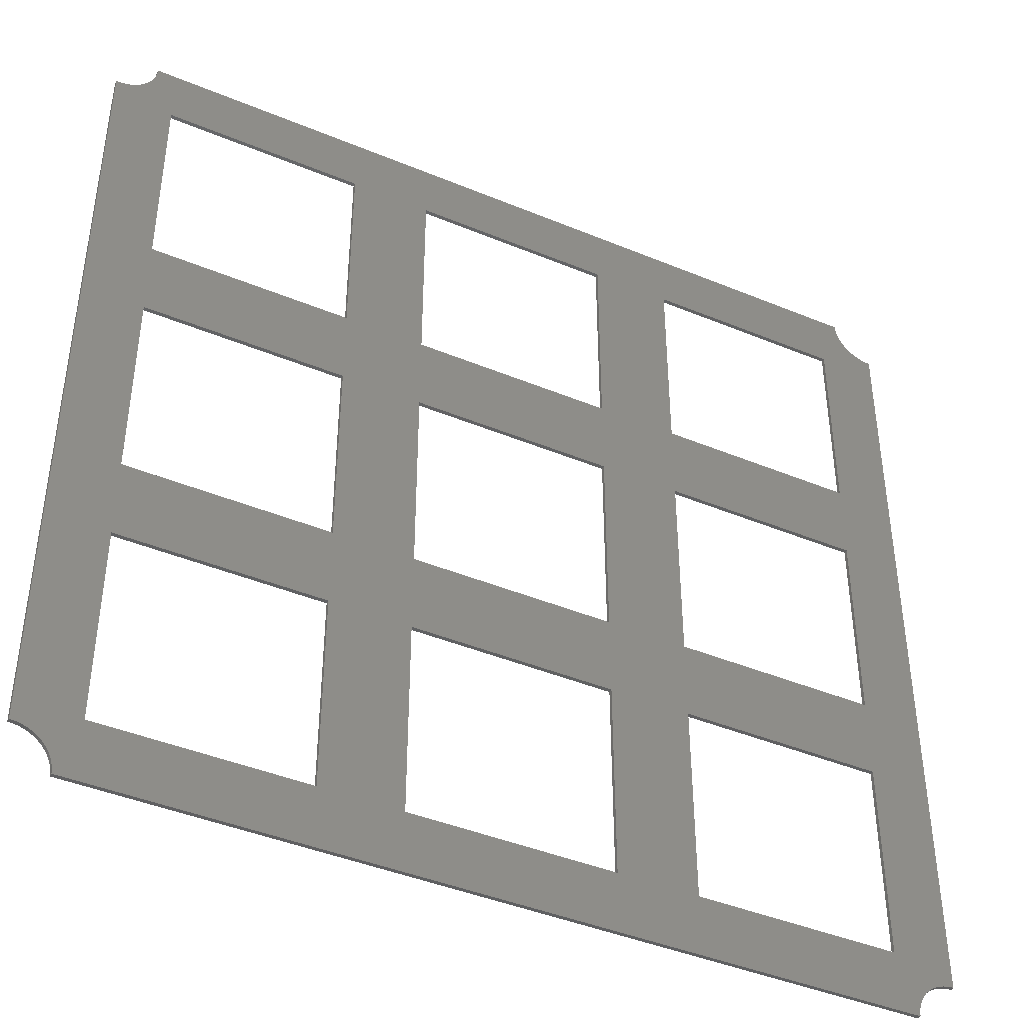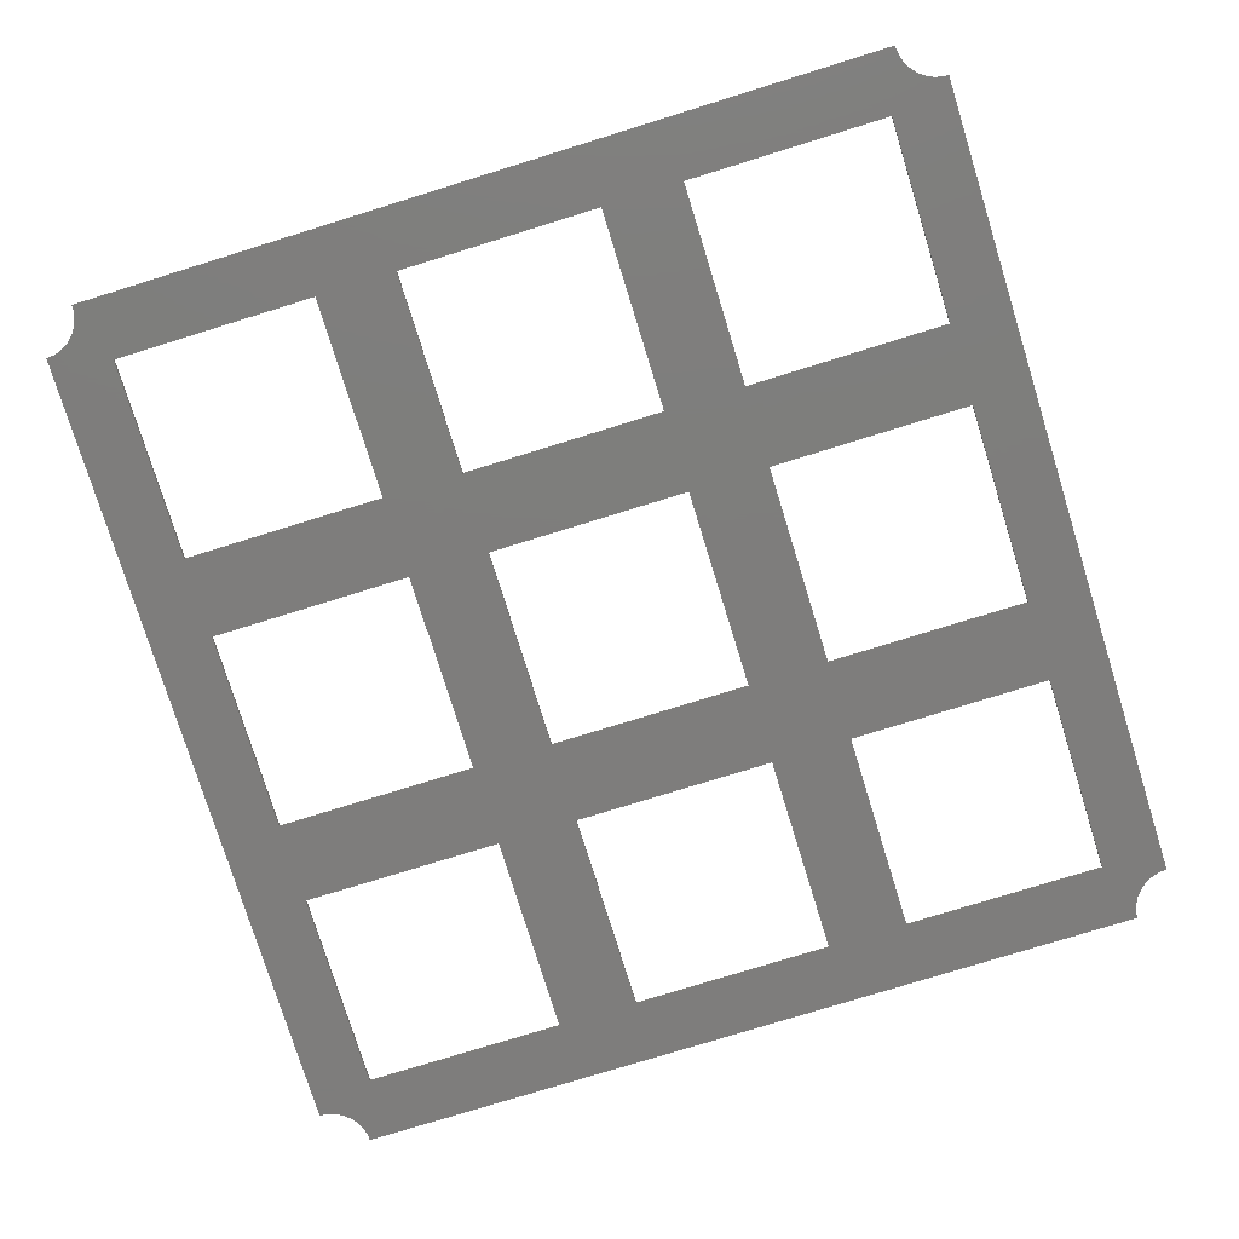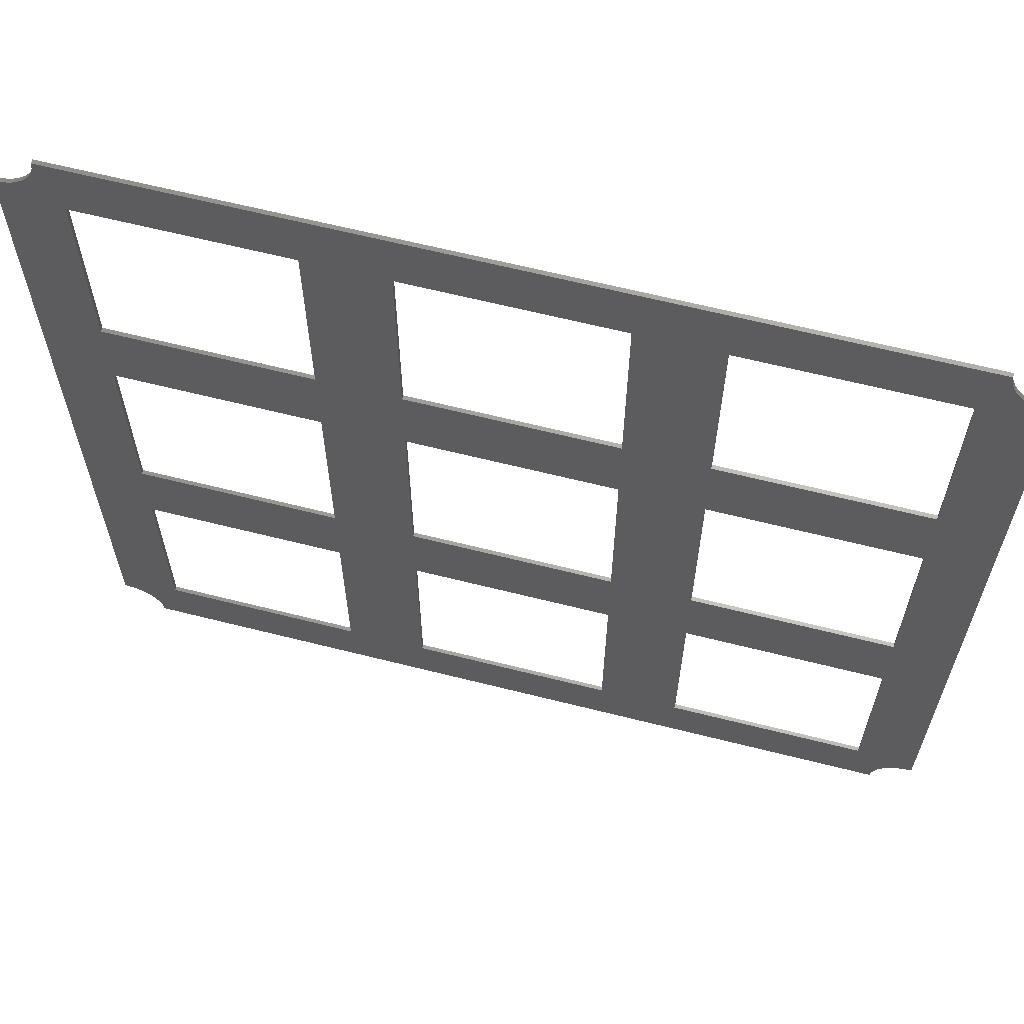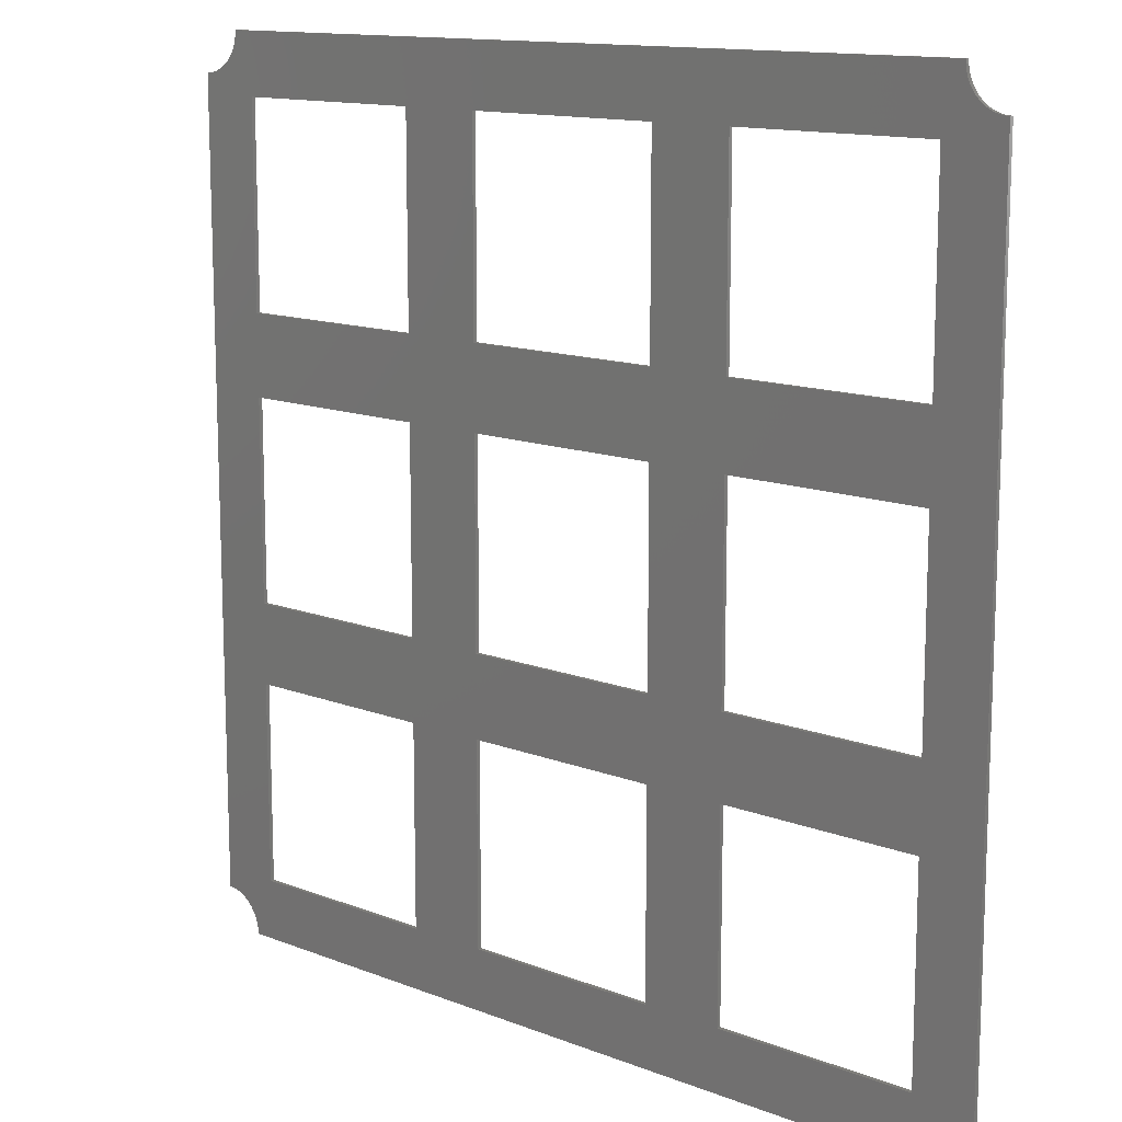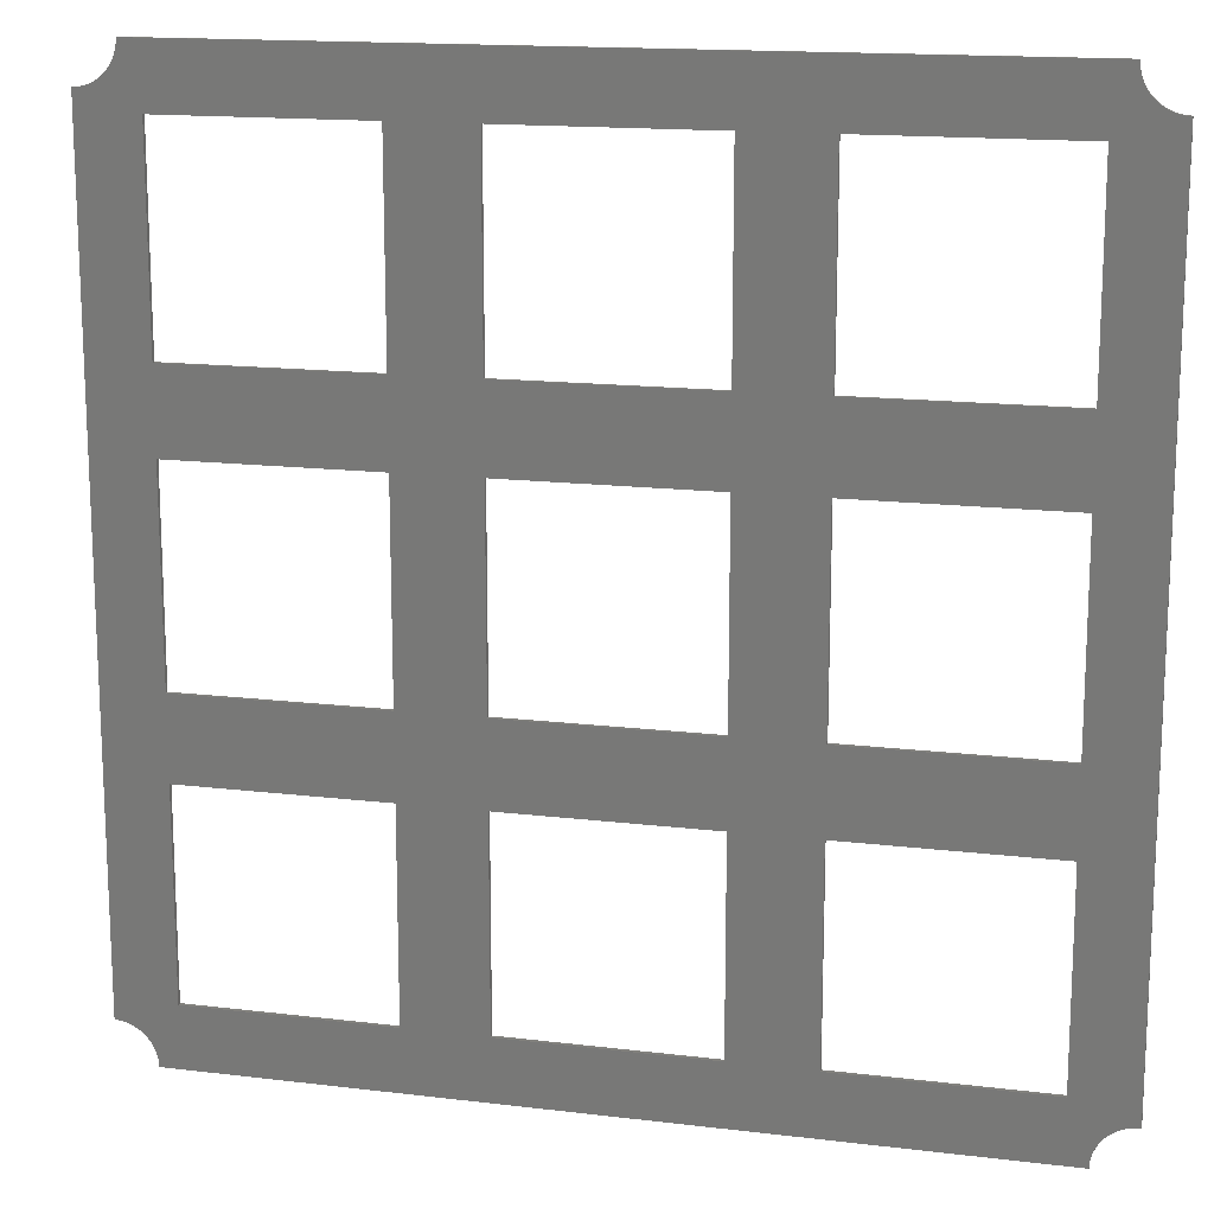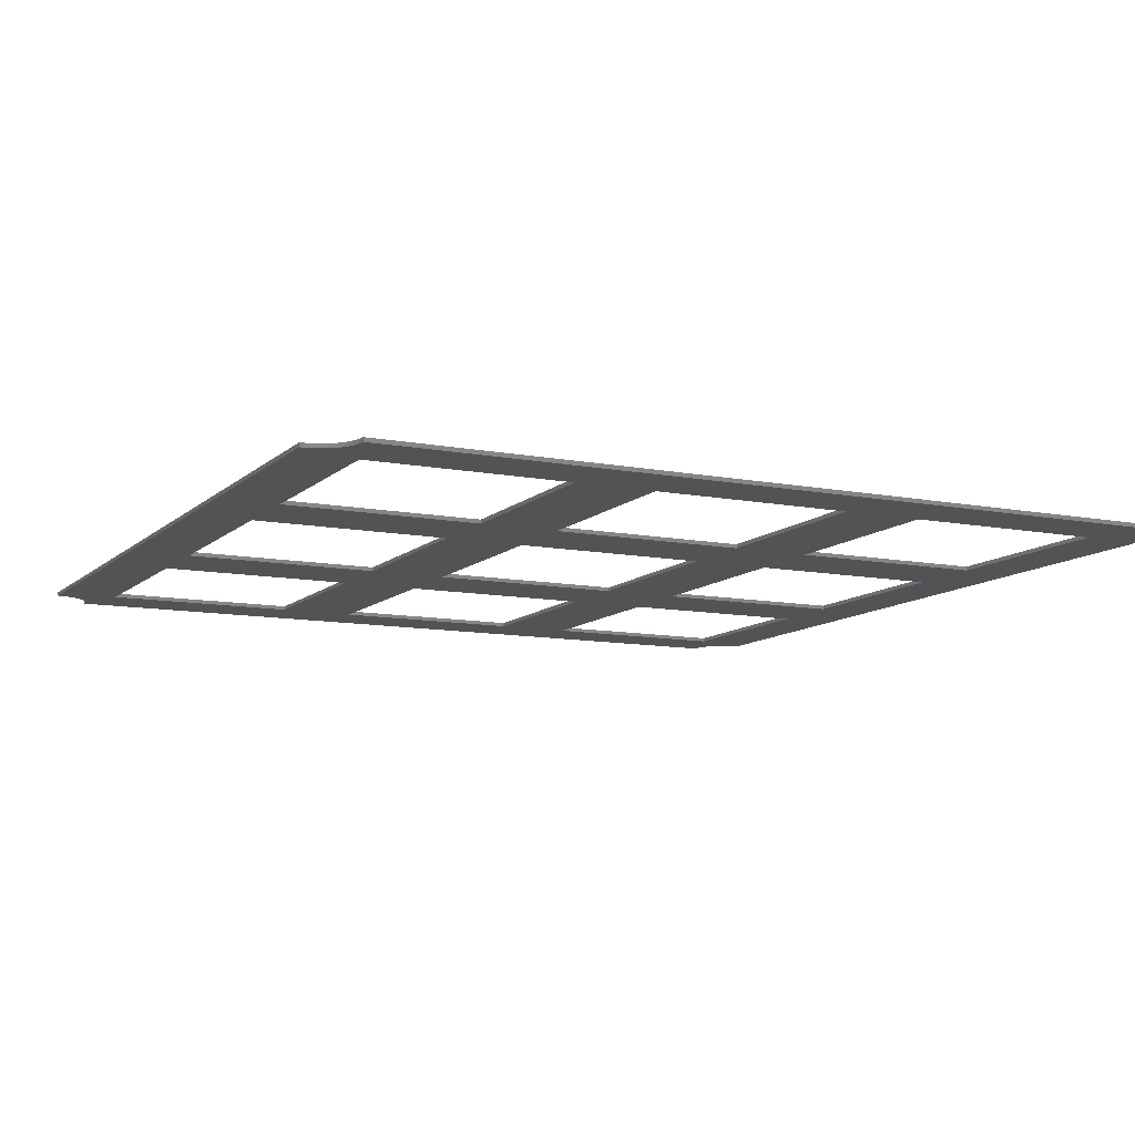
<metadata>
{"format":"stl","ext":"stl","renderer":"f3d","projection":"perspective","resolution":1024,"background":"white","views":[{"elev":-42.5,"azim":-26.4,"up":"+Y"},{"elev":-77.2,"azim":107.2,"up":"+Z"},{"elev":63.8,"azim":-165.7,"up":"+Y"},{"elev":13.0,"azim":-138.2,"up":"+Y"},{"elev":15.3,"azim":-165.6,"up":"+Y"},{"elev":-10.4,"azim":-116.2,"up":"+Z"}]}
</metadata>
<code>
# stl→obj: 224 verts, 480 faces
v -45 25 1
v -45 -25 1
v -25 -25 1
v -25 25 1
v -25 45 1
v -45 45 1
v -95 45 1
v -95 25 1
v 45 -25 1
v 45 25 1
v 25 25 1
v 25 -25 1
v 25 -45 1
v 45 -45 1
v 95 -45 1
v 95 -25 1
v 45 45 1
v 25 45 1
v -45 -45 1
v -25 -45 1
v 110 -100 1
v 110 100 1
v 95 95 1
v 95 45 1
v 95 25 1
v 95 -95 1
v -110 -100 1
v -95 -95 1
v -95 -45 1
v -95 -25 1
v -95 95 1
v -110 100 1
v -109.1 -100 1
v -108.3 -100.2 1
v -107.4 -100.3 1
v -106.6 -100.6 1
v -105.8 -100.9 1
v -105 -101.3 1
v -104.3 -101.8 1
v -103.6 -102.3 1
v -102.9 -102.9 1
v -102.3 -103.6 1
v -101.8 -104.3 1
v -101.3 -105 1
v -100.9 -105.8 1
v -100.6 -106.6 1
v -100.3 -107.4 1
v -100.2 -108.3 1
v -100 -109.1 1
v -100 -110 1
v -45 -95 1
v -45 95 1
v -100 110 1
v -100 109.1 1
v -100.2 108.3 1
v -100.3 107.4 1
v -100.6 106.6 1
v -100.9 105.8 1
v -101.3 105 1
v -101.8 104.3 1
v -102.3 103.6 1
v -102.9 102.9 1
v -103.6 102.3 1
v -104.3 101.8 1
v -105 101.3 1
v -105.8 100.9 1
v -106.6 100.6 1
v -107.4 100.3 1
v -108.3 100.2 1
v -109.1 100 1
v 45 -95 1
v 100 -110 1
v 100 -109.1 1
v 100.2 -108.3 1
v 100.3 -107.4 1
v 100.6 -106.6 1
v 100.9 -105.8 1
v 101.3 -105 1
v 101.8 -104.3 1
v 102.3 -103.6 1
v 102.9 -102.9 1
v 103.6 -102.3 1
v 104.3 -101.8 1
v 105 -101.3 1
v 105.8 -100.9 1
v 106.6 -100.6 1
v 107.4 -100.3 1
v 108.3 -100.2 1
v 109.1 -100 1
v 109.1 100 1
v 108.3 100.2 1
v 107.4 100.3 1
v 106.6 100.6 1
v 105.8 100.9 1
v 105 101.3 1
v 104.3 101.8 1
v 103.6 102.3 1
v 102.9 102.9 1
v 102.3 103.6 1
v 101.8 104.3 1
v 101.3 105 1
v 100.9 105.8 1
v 100.6 106.6 1
v 100.3 107.4 1
v 100.2 108.3 1
v 100 109.1 1
v 100 110 1
v 45 95 1
v 25 -95 1
v -25 -95 1
v -25 95 1
v 25 95 1
v -45 25 0
v -95 25 0
v -95 45 0
v -45 45 0
v -25 45 0
v -25 25 0
v -25 -25 0
v -45 -25 0
v 45 -25 0
v 95 -25 0
v 95 -45 0
v 45 -45 0
v 25 -45 0
v 25 -25 0
v 25 25 0
v 45 25 0
v 25 45 0
v 45 45 0
v -25 -45 0
v -45 -45 0
v 110 -100 0
v 95 -95 0
v 95 25 0
v 95 45 0
v 95 95 0
v 110 100 0
v -110 -100 0
v -110 100 0
v -95 95 0
v -95 -25 0
v -95 -45 0
v -95 -95 0
v -45 -95 0
v -100 -110 0
v -100 -109.1 0
v -100.2 -108.3 0
v -100.3 -107.4 0
v -100.6 -106.6 0
v -100.9 -105.8 0
v -101.3 -105 0
v -101.8 -104.3 0
v -102.3 -103.6 0
v -102.9 -102.9 0
v -103.6 -102.3 0
v -104.3 -101.8 0
v -105 -101.3 0
v -105.8 -100.9 0
v -106.6 -100.6 0
v -107.4 -100.3 0
v -108.3 -100.2 0
v -109.1 -100 0
v -109.1 100 0
v -108.3 100.2 0
v -107.4 100.3 0
v -106.6 100.6 0
v -105.8 100.9 0
v -105 101.3 0
v -104.3 101.8 0
v -103.6 102.3 0
v -102.9 102.9 0
v -102.3 103.6 0
v -101.8 104.3 0
v -101.3 105 0
v -100.9 105.8 0
v -100.6 106.6 0
v -100.3 107.4 0
v -100.2 108.3 0
v -100 109.1 0
v -100 110 0
v -45 95 0
v 109.1 -100 0
v 108.3 -100.2 0
v 107.4 -100.3 0
v 106.6 -100.6 0
v 105.8 -100.9 0
v 105 -101.3 0
v 104.3 -101.8 0
v 103.6 -102.3 0
v 102.9 -102.9 0
v 102.3 -103.6 0
v 101.8 -104.3 0
v 101.3 -105 0
v 100.9 -105.8 0
v 100.6 -106.6 0
v 100.3 -107.4 0
v 100.2 -108.3 0
v 100 -109.1 0
v 100 -110 0
v 45 -95 0
v 45 95 0
v 100 110 0
v 100 109.1 0
v 100.2 108.3 0
v 100.3 107.4 0
v 100.6 106.6 0
v 100.9 105.8 0
v 101.3 105 0
v 101.8 104.3 0
v 102.3 103.6 0
v 102.9 102.9 0
v 103.6 102.3 0
v 104.3 101.8 0
v 105 101.3 0
v 105.8 100.9 0
v 106.6 100.6 0
v 107.4 100.3 0
v 108.3 100.2 0
v 109.1 100 0
v -25 -95 0
v 25 -95 0
v 25 95 0
v -25 95 0
f 1 2 3
f 1 3 4
f 1 4 5
f 1 5 6
f 1 6 7
f 1 7 8
f 9 10 11
f 9 11 12
f 9 12 13
f 9 13 14
f 9 14 15
f 9 15 16
f 11 10 17
f 11 17 18
f 11 18 5
f 11 5 4
f 3 2 19
f 3 19 20
f 3 20 13
f 3 13 12
f 21 22 23
f 21 23 24
f 21 24 25
f 21 25 16
f 21 16 15
f 21 15 26
f 27 28 29
f 27 29 30
f 27 30 8
f 27 8 7
f 27 7 31
f 27 31 32
f 28 27 33
f 28 33 34
f 28 34 35
f 28 35 36
f 28 36 37
f 28 37 38
f 28 38 39
f 28 39 40
f 28 40 41
f 28 41 42
f 28 42 43
f 28 43 44
f 28 44 45
f 28 45 46
f 28 46 47
f 28 47 48
f 28 48 49
f 28 49 50
f 28 50 51
f 31 52 53
f 31 53 54
f 31 54 55
f 31 55 56
f 31 56 57
f 31 57 58
f 31 58 59
f 31 59 60
f 31 60 61
f 31 61 62
f 31 62 63
f 31 63 64
f 31 64 65
f 31 65 66
f 31 66 67
f 31 67 68
f 31 68 69
f 31 69 70
f 31 70 32
f 26 71 50
f 26 50 72
f 26 72 73
f 26 73 74
f 26 74 75
f 26 75 76
f 26 76 77
f 26 77 78
f 26 78 79
f 26 79 80
f 26 80 81
f 26 81 82
f 26 82 83
f 26 83 84
f 26 84 85
f 26 85 86
f 26 86 87
f 26 87 88
f 26 88 89
f 26 89 21
f 23 22 90
f 23 90 91
f 23 91 92
f 23 92 93
f 23 93 94
f 23 94 95
f 23 95 96
f 23 96 97
f 23 97 98
f 23 98 99
f 23 99 100
f 23 100 101
f 23 101 102
f 23 102 103
f 23 103 104
f 23 104 105
f 23 105 106
f 23 106 107
f 23 107 53
f 23 53 108
f 50 71 109
f 50 109 110
f 50 110 51
f 53 52 111
f 53 111 112
f 53 112 108
f 29 19 30
f 30 19 2
f 17 10 24
f 24 10 25
f 6 5 52
f 52 5 111
f 51 110 19
f 19 110 20
f 18 17 112
f 112 17 108
f 109 71 13
f 13 71 14
f 113 114 115
f 113 115 116
f 113 116 117
f 113 117 118
f 113 118 119
f 113 119 120
f 121 122 123
f 121 123 124
f 121 124 125
f 121 125 126
f 121 126 127
f 121 127 128
f 127 118 117
f 127 117 129
f 127 129 130
f 127 130 128
f 119 126 125
f 119 125 131
f 119 131 132
f 119 132 120
f 133 134 123
f 133 123 122
f 133 122 135
f 133 135 136
f 133 136 137
f 133 137 138
f 139 140 141
f 139 141 115
f 139 115 114
f 139 114 142
f 139 142 143
f 139 143 144
f 144 145 146
f 144 146 147
f 144 147 148
f 144 148 149
f 144 149 150
f 144 150 151
f 144 151 152
f 144 152 153
f 144 153 154
f 144 154 155
f 144 155 156
f 144 156 157
f 144 157 158
f 144 158 159
f 144 159 160
f 144 160 161
f 144 161 162
f 144 162 163
f 144 163 139
f 141 140 164
f 141 164 165
f 141 165 166
f 141 166 167
f 141 167 168
f 141 168 169
f 141 169 170
f 141 170 171
f 141 171 172
f 141 172 173
f 141 173 174
f 141 174 175
f 141 175 176
f 141 176 177
f 141 177 178
f 141 178 179
f 141 179 180
f 141 180 181
f 141 181 182
f 134 133 183
f 134 183 184
f 134 184 185
f 134 185 186
f 134 186 187
f 134 187 188
f 134 188 189
f 134 189 190
f 134 190 191
f 134 191 192
f 134 192 193
f 134 193 194
f 134 194 195
f 134 195 196
f 134 196 197
f 134 197 198
f 134 198 199
f 134 199 200
f 134 200 146
f 134 146 201
f 137 202 181
f 137 181 203
f 137 203 204
f 137 204 205
f 137 205 206
f 137 206 207
f 137 207 208
f 137 208 209
f 137 209 210
f 137 210 211
f 137 211 212
f 137 212 213
f 137 213 214
f 137 214 215
f 137 215 216
f 137 216 217
f 137 217 218
f 137 218 219
f 137 219 220
f 137 220 138
f 146 145 221
f 146 221 222
f 146 222 201
f 181 202 223
f 181 223 224
f 181 224 182
f 132 143 120
f 120 143 142
f 128 130 135
f 135 130 136
f 117 116 224
f 224 116 182
f 221 145 131
f 131 145 132
f 130 129 202
f 202 129 223
f 201 222 124
f 124 222 125
f 143 29 144
f 144 29 28
f 51 145 28
f 28 145 144
f 145 51 132
f 132 51 19
f 29 143 19
f 19 143 132
f 14 124 15
f 15 124 123
f 71 201 14
f 14 201 124
f 26 134 71
f 71 134 201
f 15 123 26
f 26 123 134
f 20 131 13
f 13 131 125
f 110 221 20
f 20 221 131
f 109 222 110
f 110 222 221
f 13 125 109
f 109 125 222
f 115 7 116
f 116 7 6
f 116 6 182
f 182 6 52
f 182 52 141
f 141 52 31
f 141 31 115
f 115 31 7
f 23 137 24
f 24 137 136
f 137 23 202
f 202 23 108
f 17 130 108
f 108 130 202
f 130 17 136
f 136 17 24
f 112 223 18
f 18 223 129
f 223 112 224
f 224 112 111
f 5 117 111
f 111 117 224
f 117 5 129
f 129 5 18
f 114 8 142
f 142 8 30
f 2 120 30
f 30 120 142
f 120 2 113
f 113 2 1
f 8 114 1
f 1 114 113
f 10 128 25
f 25 128 135
f 9 121 10
f 10 121 128
f 16 122 9
f 9 122 121
f 25 135 16
f 16 135 122
f 4 118 11
f 11 118 127
f 3 119 4
f 4 119 118
f 12 126 3
f 3 126 119
f 11 127 12
f 12 127 126
f 72 200 73
f 73 200 199
f 73 199 74
f 74 199 198
f 74 198 75
f 75 198 197
f 75 197 76
f 76 197 196
f 76 196 77
f 77 196 195
f 77 195 78
f 78 195 194
f 78 194 79
f 79 194 193
f 79 193 80
f 80 193 192
f 80 192 81
f 81 192 191
f 81 191 82
f 82 191 190
f 82 190 83
f 83 190 189
f 83 189 84
f 84 189 188
f 84 188 85
f 85 188 187
f 85 187 86
f 86 187 186
f 86 186 87
f 87 186 185
f 87 185 88
f 88 185 184
f 88 184 89
f 89 184 183
f 89 183 21
f 21 183 133
f 200 72 146
f 146 72 50
f 27 139 33
f 33 139 163
f 33 163 34
f 34 163 162
f 34 162 35
f 35 162 161
f 35 161 36
f 36 161 160
f 36 160 37
f 37 160 159
f 37 159 38
f 38 159 158
f 38 158 39
f 39 158 157
f 39 157 40
f 40 157 156
f 40 156 41
f 41 156 155
f 41 155 42
f 42 155 154
f 42 154 43
f 43 154 153
f 43 153 44
f 44 153 152
f 44 152 45
f 45 152 151
f 45 151 46
f 46 151 150
f 46 150 47
f 47 150 149
f 47 149 48
f 48 149 148
f 48 148 49
f 49 148 147
f 49 147 50
f 50 147 146
f 139 27 140
f 140 27 32
f 53 181 54
f 54 181 180
f 54 180 55
f 55 180 179
f 55 179 56
f 56 179 178
f 56 178 57
f 57 178 177
f 57 177 58
f 58 177 176
f 58 176 59
f 59 176 175
f 59 175 60
f 60 175 174
f 60 174 61
f 61 174 173
f 61 173 62
f 62 173 172
f 62 172 63
f 63 172 171
f 63 171 64
f 64 171 170
f 64 170 65
f 65 170 169
f 65 169 66
f 66 169 168
f 66 168 67
f 67 168 167
f 67 167 68
f 68 167 166
f 68 166 69
f 69 166 165
f 69 165 70
f 70 165 164
f 70 164 32
f 32 164 140
f 181 53 203
f 203 53 107
f 22 138 90
f 90 138 220
f 90 220 91
f 91 220 219
f 91 219 92
f 92 219 218
f 92 218 93
f 93 218 217
f 93 217 94
f 94 217 216
f 94 216 95
f 95 216 215
f 95 215 96
f 96 215 214
f 96 214 97
f 97 214 213
f 97 213 98
f 98 213 212
f 98 212 99
f 99 212 211
f 99 211 100
f 100 211 210
f 100 210 101
f 101 210 209
f 101 209 102
f 102 209 208
f 102 208 103
f 103 208 207
f 103 207 104
f 104 207 206
f 104 206 105
f 105 206 205
f 105 205 106
f 106 205 204
f 106 204 107
f 107 204 203
f 138 22 133
f 133 22 21

</code>
